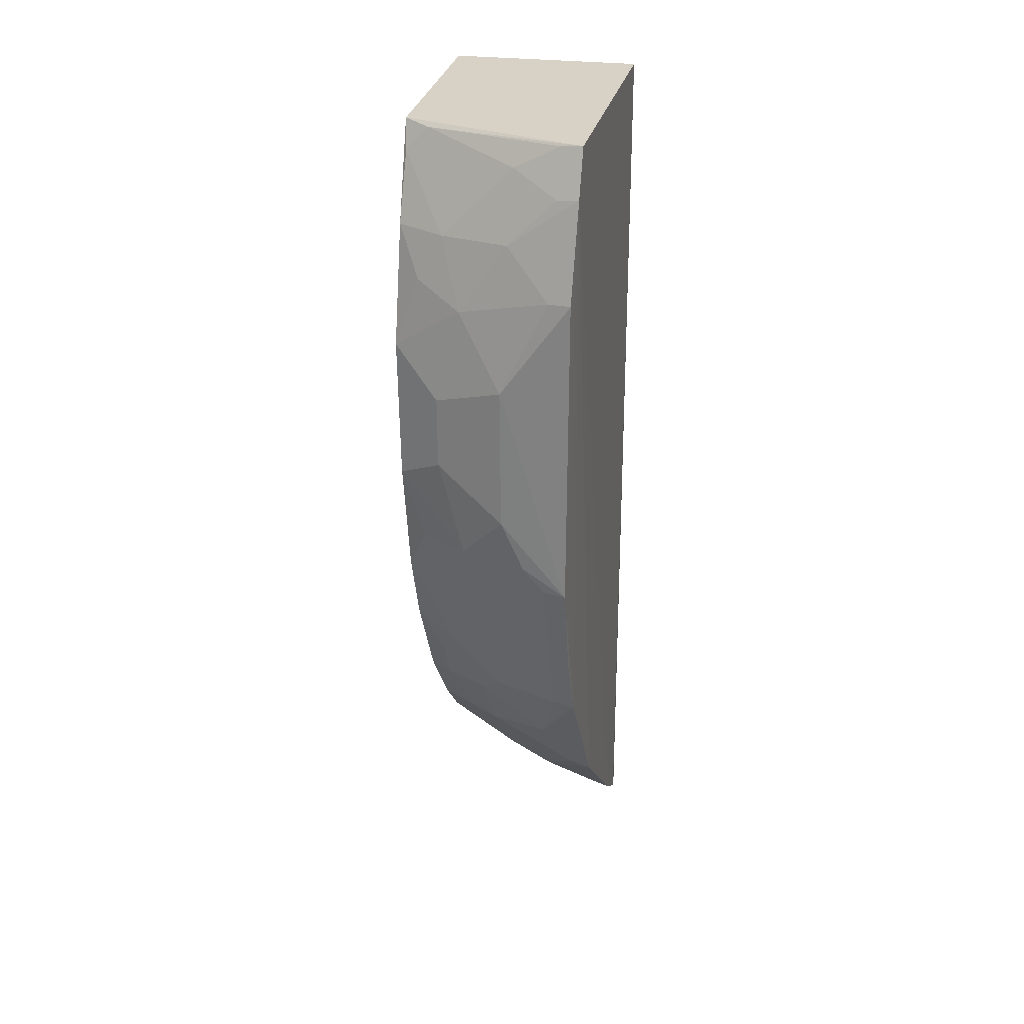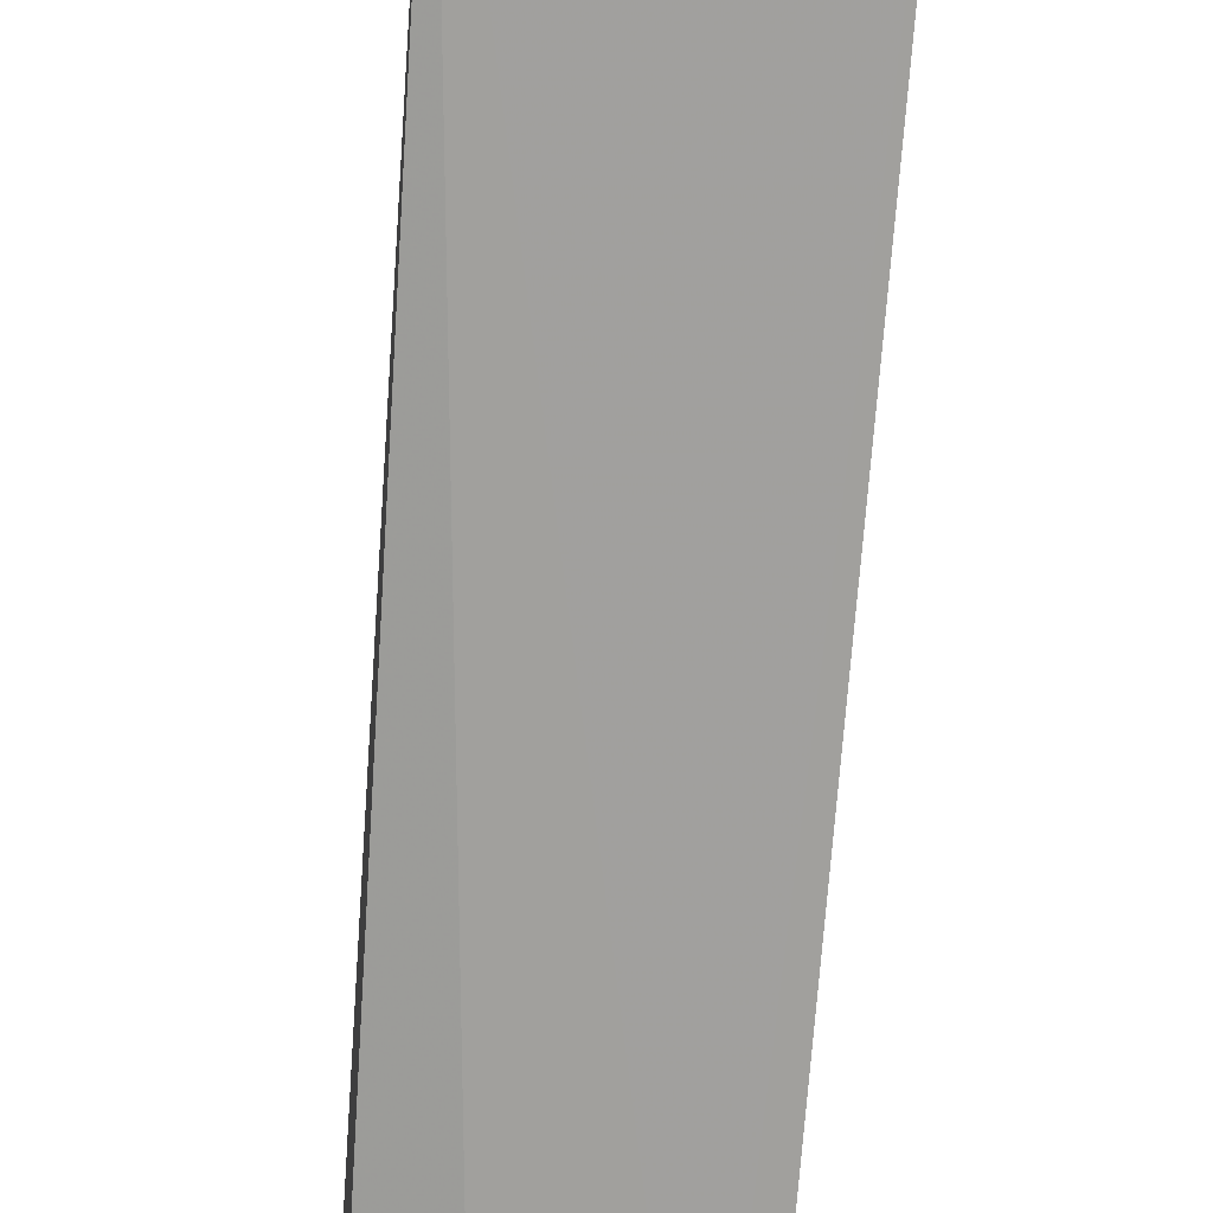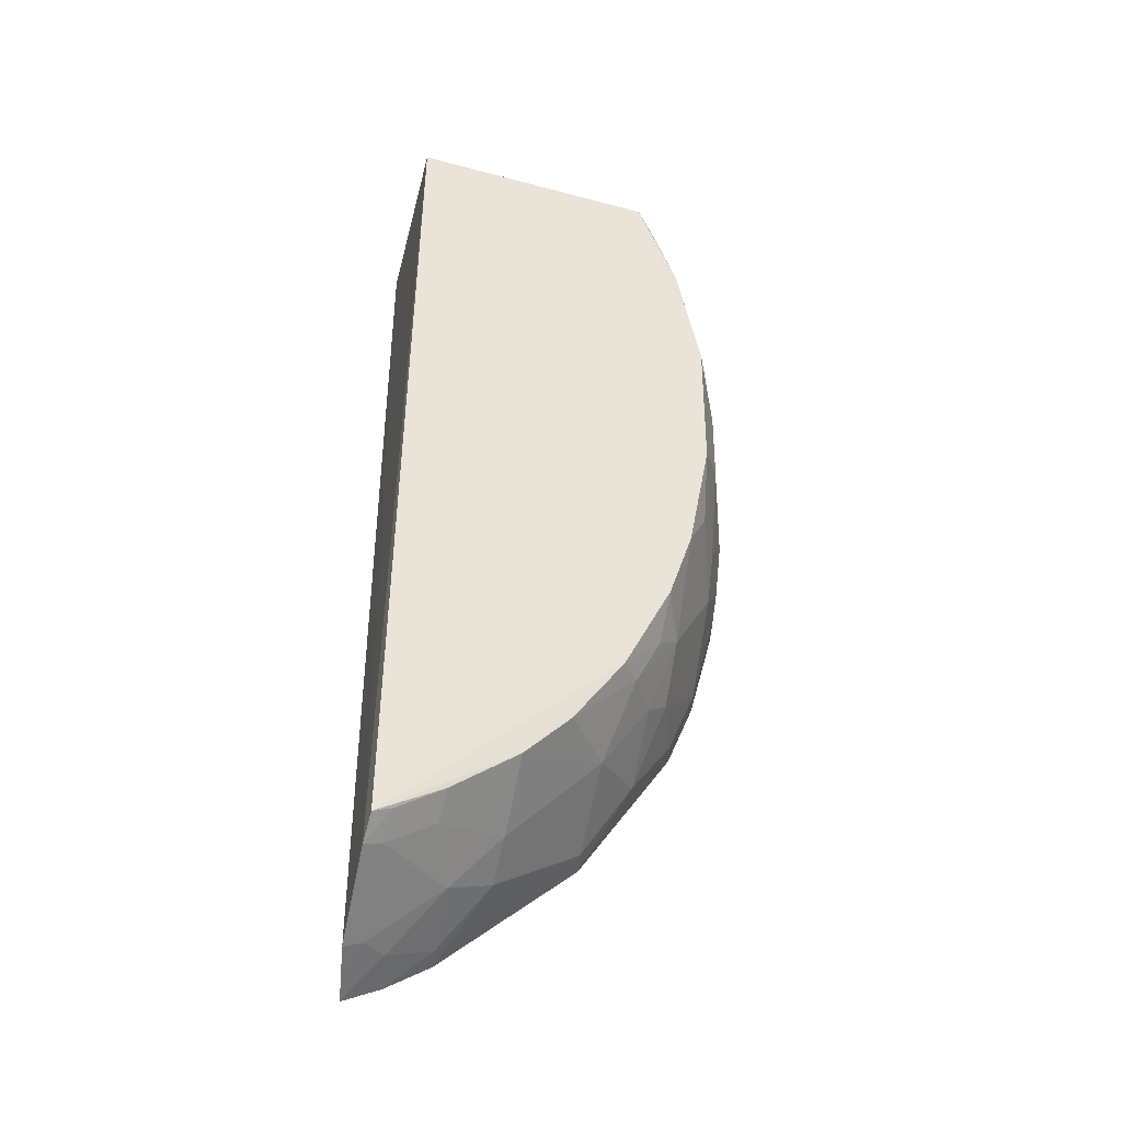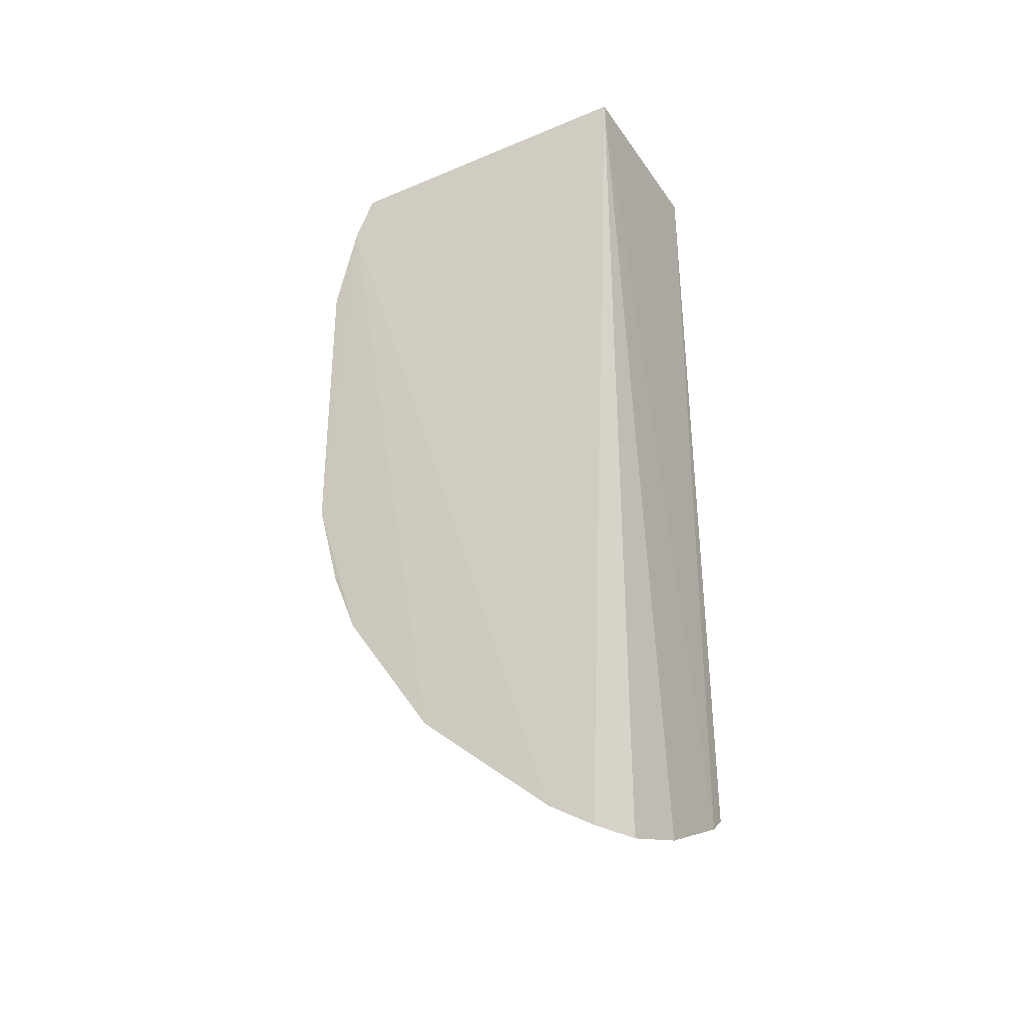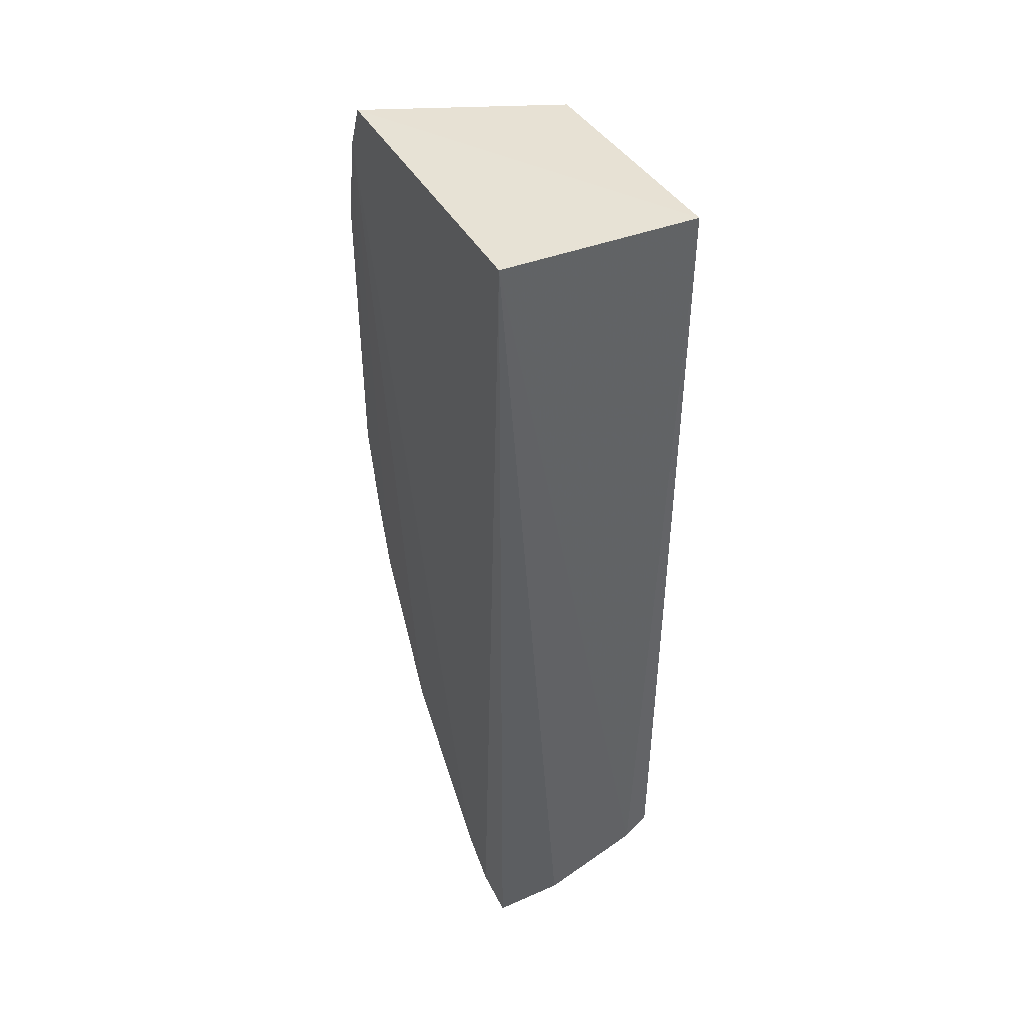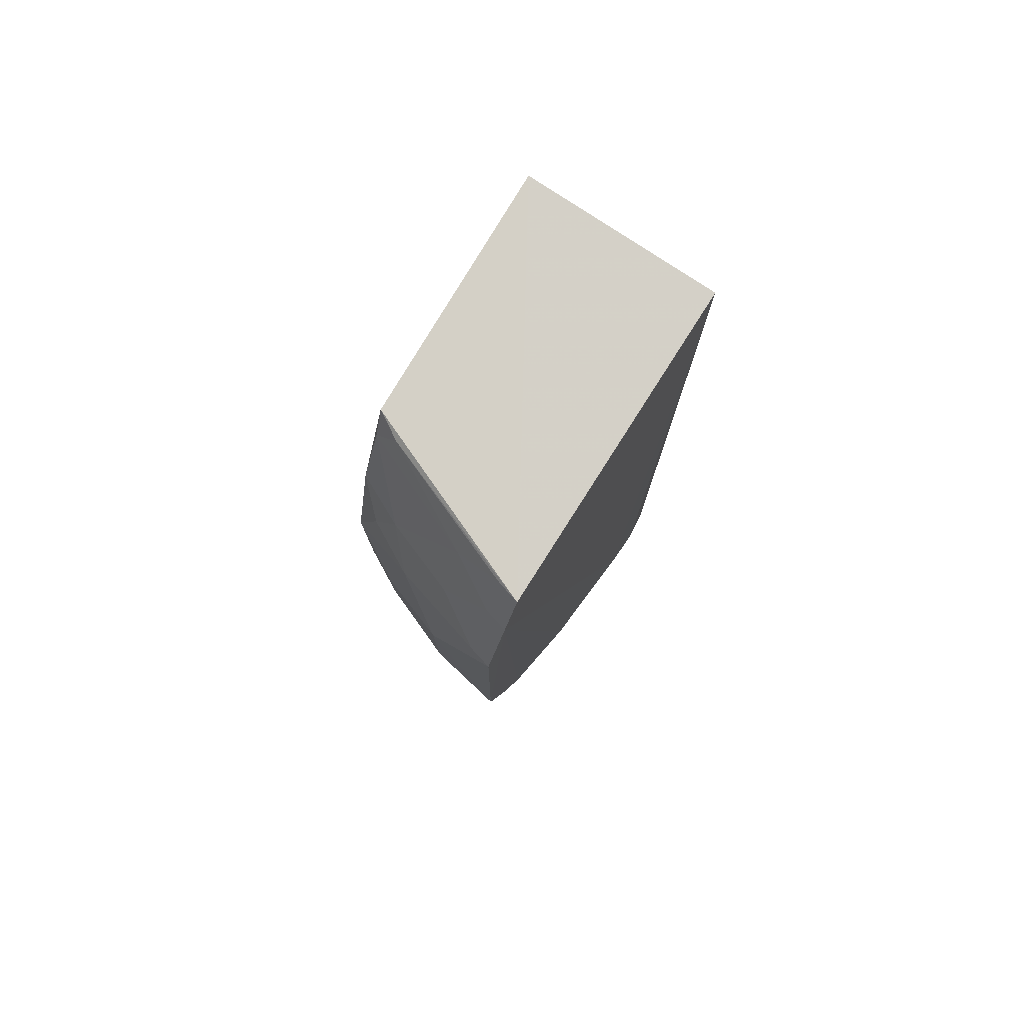
<metadata>
{"format":"obj","ext":"obj","renderer":"f3d","projection":"perspective","resolution":1024,"background":"white","views":[{"elev":25.8,"azim":-166.9,"up":"+Z"},{"elev":-71.0,"azim":-3.6,"up":"+Y"},{"elev":-39.0,"azim":76.2,"up":"+Z"},{"elev":-33.8,"azim":-60.6,"up":"+Z"},{"elev":42.4,"azim":-24.6,"up":"+Z"},{"elev":77.9,"azim":-146.2,"up":"+Z"}]}
</metadata>
<code>
v 0.2652 0.2278 0.2223
v 0.2578 0.2225 -0.2992
v 0.2552 0.4213 -0.002762
v 0.14 0.4551 0.1285
v 0.1439 0.2278 0.2223
v 0.1392 0.3641 -0.2497
v 0.2584 0.3807 0.2154
v 0.255 0.4075 -0.07552
v 0.2427 0.2211 -0.3105
v 0.1391 0.4395 0.1874
v 0.2568 0.421 0.08377
v 0.1395 0.427 0.2159
v 0.2525 0.3326 -0.2188
v 0.1409 0.4554 -0.06285
v 0.1436 0.2272 -0.3523
v 0.1395 0.2786 -0.3232
v 0.2265 0.4201 0.155
v 0.2539 0.3638 -0.1763
v 0.2529 0.3042 -0.247
v 0.2111 0.4364 -0.04699
v 0.1403 0.423 -0.163
v 0.1836 0.2215 -0.3398
v 0.1401 0.2505 -0.3406
v 0.2564 0.4062 0.1565
v 0.1823 0.4201 0.199
v 0.2128 0.4353 0.1129
v 0.1827 0.4357 0.1563
v 0.2545 0.3931 -0.1188
v 0.2104 0.3609 -0.2177
v 0.2545 0.2632 -0.2767
v 0.1812 0.3039 -0.2902
v 0.2409 0.4221 -0.047
v 0.1834 0.452 0.06887
v 0.1543 0.4372 -0.1203
v 0.1667 0.2473 -0.3335
v 0.256 0.3905 0.198
v 0.2417 0.3902 0.2127
v 0.153 0.4358 0.1855
v 0.2416 0.4209 0.1269
v 0.1543 0.4516 0.1279
v 0.1955 0.4056 -0.1613
v 0.2383 0.3751 -0.1756
v 0.2553 0.2345 -0.2941
v 0.2094 0.3042 -0.275
v 0.1535 0.3618 -0.247
v 0.1972 0.4364 -0.07573
v 0.2271 0.4366 0.05494
v 0.1827 0.4516 -0.01806
v 0.141 0.44 -0.1216
v 0.153 0.277 -0.3201
v 0.1966 0.2755 -0.3041
v 0.1534 0.4232 0.214
v 0.1545 0.4197 -0.1626
v 0.2101 0.3903 -0.1756
v 0.2246 0.4051 -0.1332
v 0.2388 0.3901 -0.1468
v 0.2374 0.2614 -0.2892
v 0.1554 0.4525 -0.06232
v 0.1688 0.4519 -0.0475
v 0.2267 0.4365 0.01119
v 0.1813 0.2331 -0.335
v 0.1676 0.3908 -0.2047
v 0.239 0.2322 -0.3063
f 8 1 2
f 9 2 1
f 9 1 5
f 11 7 1
f 11 8 3
f 11 1 8
f 12 5 1
f 12 1 7
f 14 10 4
f 16 10 6
f 16 12 10
f 16 5 12
f 19 18 2
f 19 13 18
f 21 6 10
f 21 10 14
f 22 9 5
f 22 5 15
f 23 15 5
f 23 5 16
f 24 7 11
f 27 17 26
f 28 8 2
f 28 2 18
f 29 13 19
f 30 19 2
f 31 16 6
f 32 20 3
f 32 3 8
f 33 14 4
f 35 15 23
f 36 24 17
f 36 7 24
f 36 17 25
f 37 12 7
f 37 36 25
f 37 7 36
f 38 10 12
f 38 27 10
f 38 25 17
f 38 17 27
f 39 24 11
f 39 11 26
f 39 26 17
f 39 17 24
f 40 4 10
f 40 10 27
f 40 27 26
f 40 33 4
f 40 26 33
f 42 18 13
f 42 13 29
f 43 30 2
f 43 2 9
f 44 29 19
f 45 31 6
f 45 44 31
f 45 29 44
f 46 32 8
f 46 20 32
f 47 11 3
f 47 33 26
f 47 26 11
f 48 14 33
f 49 21 14
f 50 35 23
f 50 23 16
f 50 16 31
f 51 31 44
f 51 50 31
f 51 35 50
f 52 37 25
f 52 12 37
f 52 38 12
f 52 25 38
f 53 34 41
f 53 49 34
f 53 21 49
f 54 42 29
f 55 41 34
f 55 34 46
f 55 46 8
f 55 8 28
f 55 54 41
f 55 42 54
f 56 28 18
f 56 18 42
f 56 55 28
f 56 42 55
f 57 30 43
f 57 51 44
f 57 44 19
f 57 19 30
f 58 46 34
f 58 49 14
f 58 34 49
f 59 48 20
f 59 20 46
f 59 46 58
f 59 58 14
f 59 14 48
f 60 47 3
f 60 3 20
f 60 20 48
f 60 48 33
f 60 33 47
f 61 51 9
f 61 9 22
f 61 35 51
f 61 22 15
f 61 15 35
f 62 53 41
f 62 45 6
f 62 6 21
f 62 21 53
f 62 41 54
f 62 54 29
f 62 29 45
f 63 57 43
f 63 43 9
f 63 9 51
f 63 51 57

</code>
